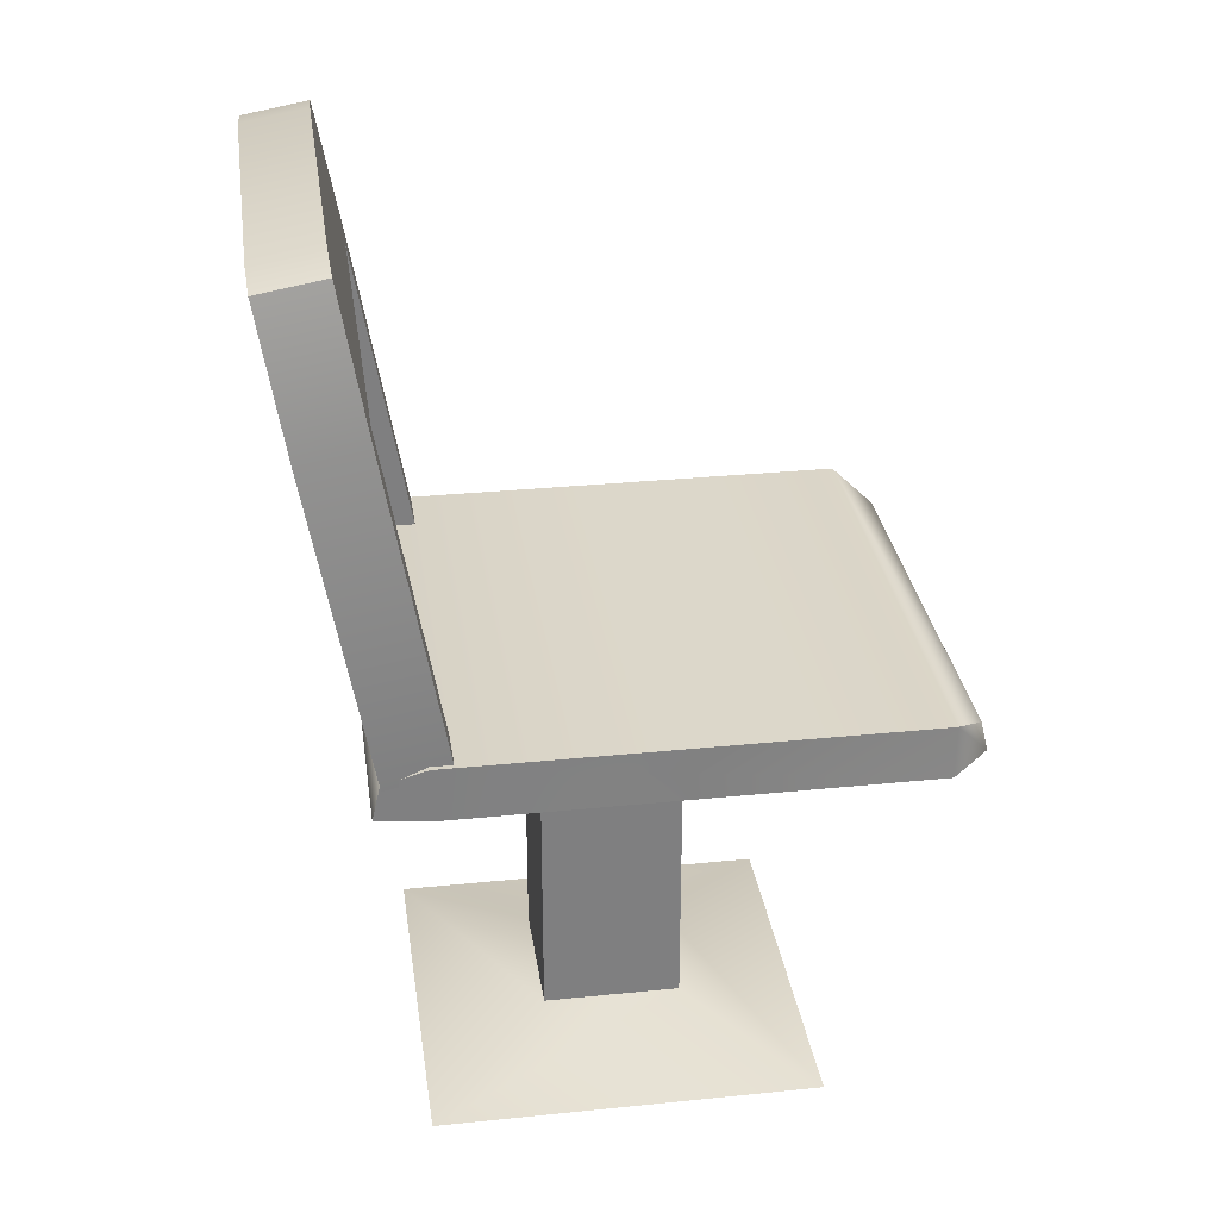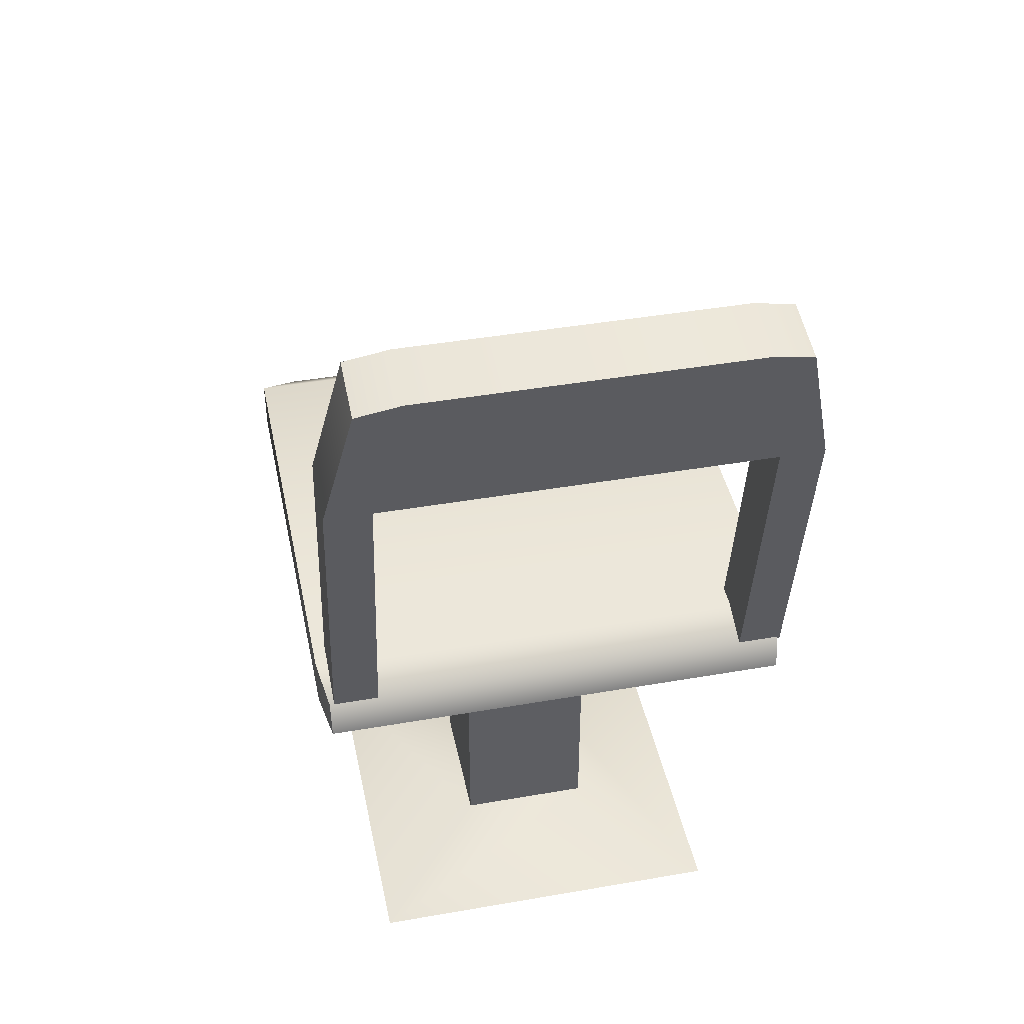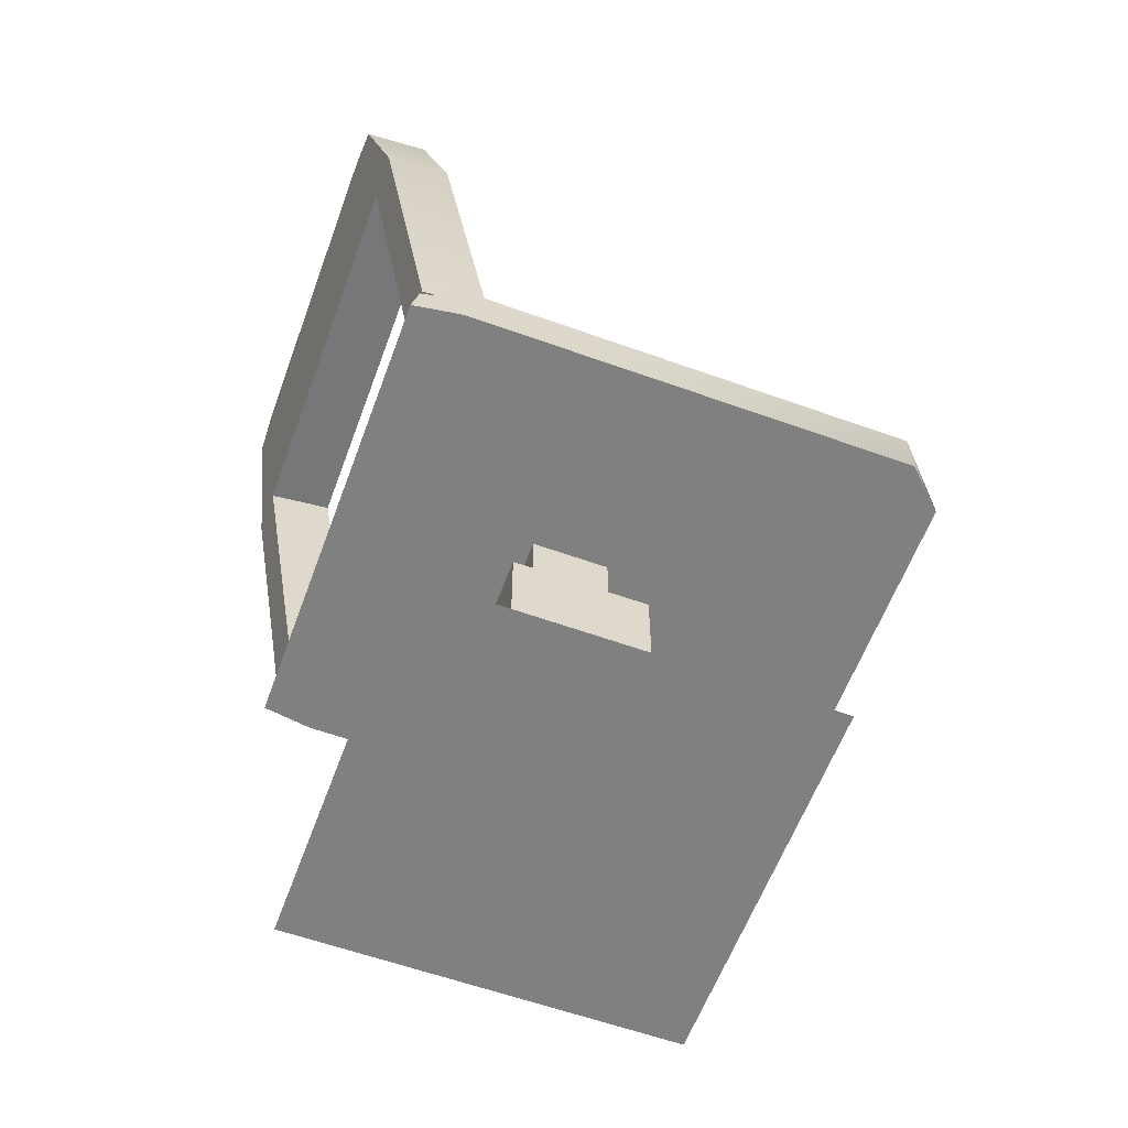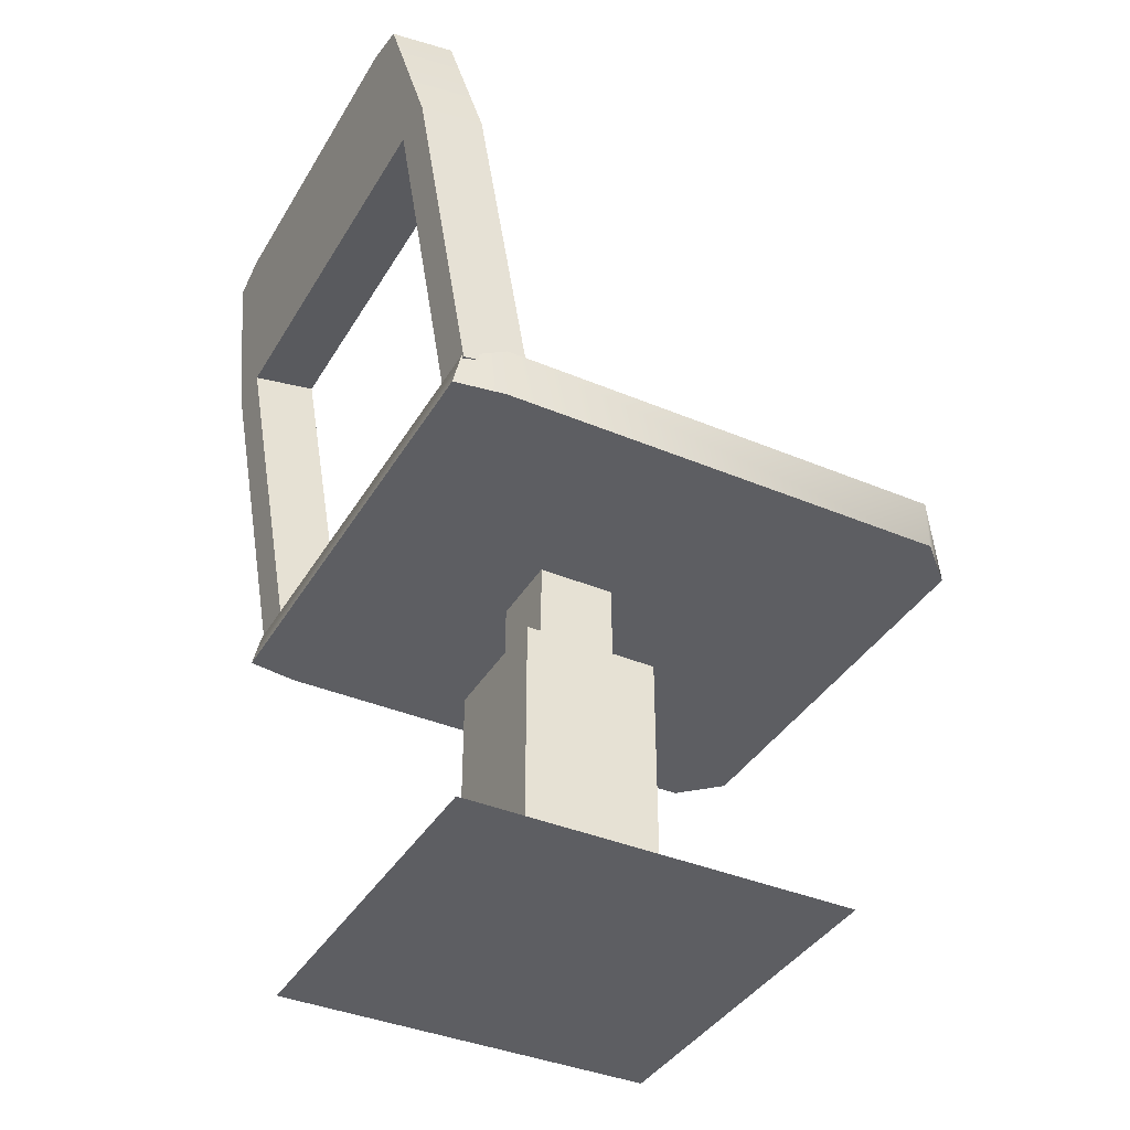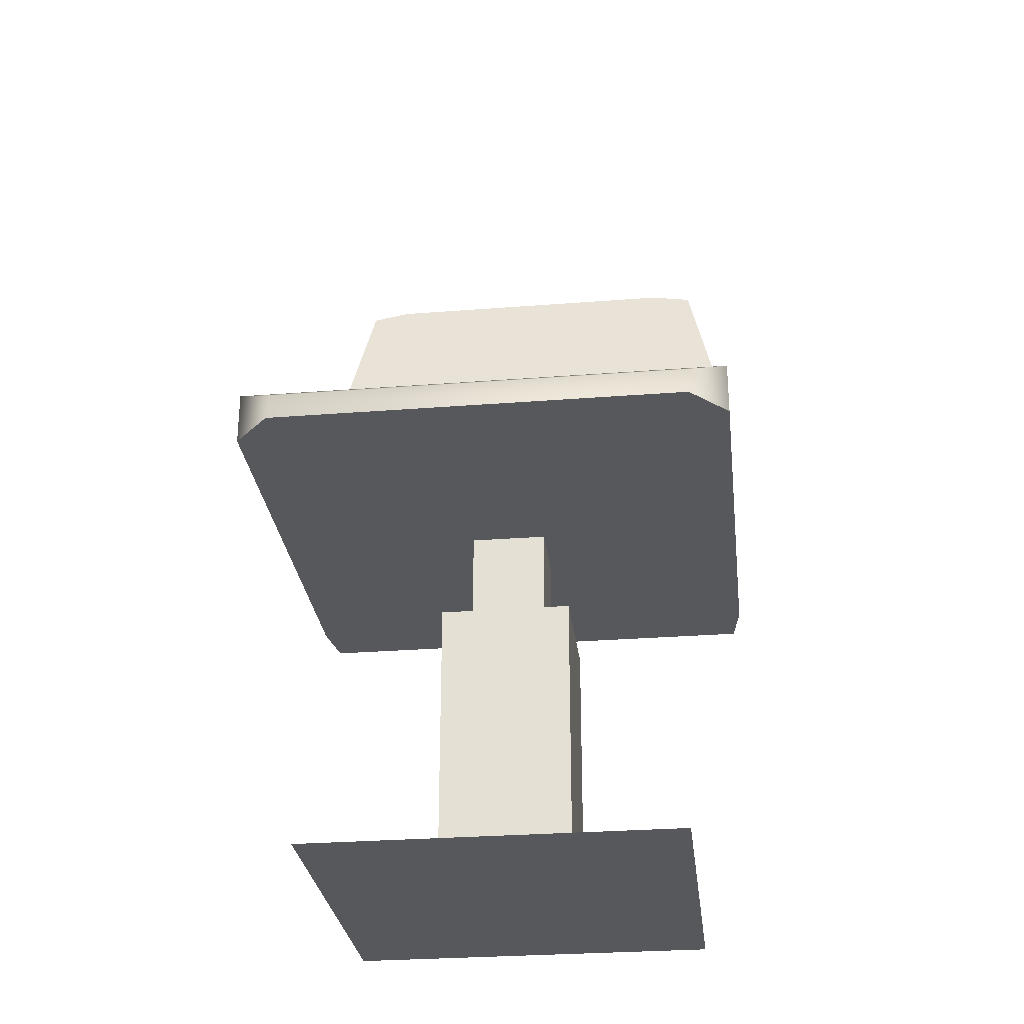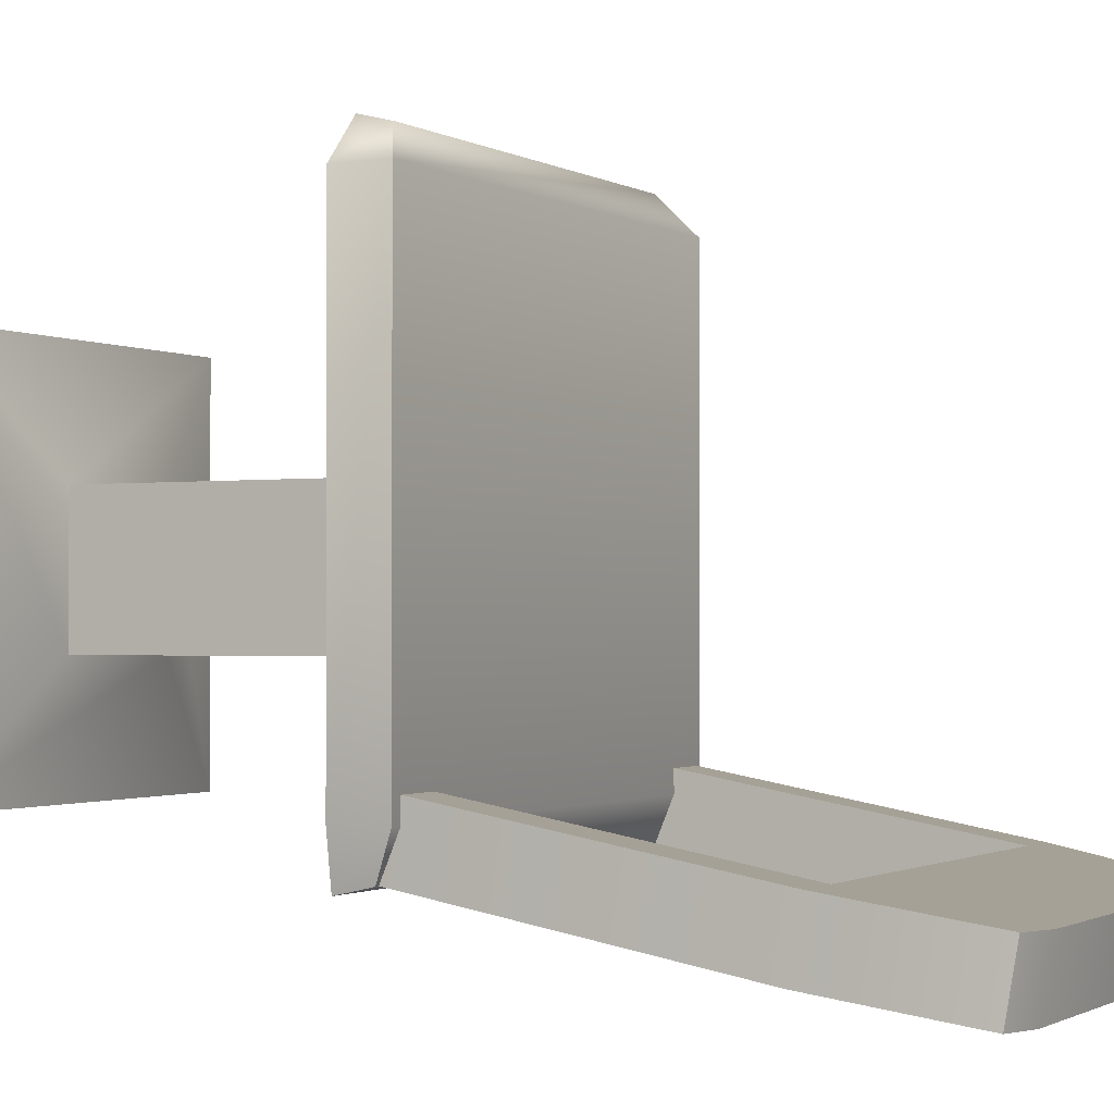
<metadata>
{"format":"obj","ext":"obj","renderer":"f3d","projection":"perspective","resolution":1024,"background":"white","views":[{"elev":30.6,"azim":-98.3,"up":"+Y"},{"elev":42.8,"azim":168.3,"up":"+Y"},{"elev":-60.0,"azim":-110.2,"up":"+Y"},{"elev":-38.8,"azim":-117.9,"up":"+Y"},{"elev":-28.8,"azim":6.7,"up":"+Y"},{"elev":-1.2,"azim":118.0,"up":"+Z"}]}
</metadata>
<code>
g IL_Chair_3
v -0.559 0.9 -0.4295
v -0.5416 0.9 -0.5436
v -0.5416 0.9806 -0.5253
v -0.559 1.021 -0.4295
v -0.559 0.9 0.6121
v -0.559 1.021 0.6121
v -0.5416 0.9 -0.5436
v 0.5416 0.9 -0.5436
v 0.5416 0.9806 -0.5253
v -0.5416 0.9806 -0.5253
v -0.559 1.021 -0.4295
v 0.559 1.021 -0.4295
v -0.559 1.021 0.6121
v 0.559 1.021 0.6121
v 0.559 0.9 -0.4295
v 0.559 0.9 0.6121
v 0.559 1.021 0.6121
v 0.559 1.021 -0.4295
v 0.5416 0.9 -0.5436
v 0.5416 0.9806 -0.5253
v 0.559 1.021 0.6121
v -0.4721 0.9696 0.6878
v -0.559 1.021 0.6121
v 0.4721 0.9696 0.6878
v 0.4721 0.9 0.7048
v 0.559 0.9 0.6121
v 0.559 1.021 0.6121
v -0.4721 0.9 0.7048
v -0.559 1.021 0.6121
v -0.559 0.9 0.6121
v 0.0874 0.9 -0.1052
v 0.0874 0.6732 -0.1052
v 0.0874 0.6732 0.07202
v 0.0874 0.9 0.07202
v -0.5416 0.9 -0.5436
v 0.559 0.9 -0.4295
v 0.5416 0.9 -0.5436
v -0.559 0.9 -0.4295
v 0.0874 0.9 -0.1052
v 0.0874 0.9 0.07202
v -0.0874 0.9 -0.1052
v 0.559 0.9 0.6121
v -0.559 0.9 0.6121
v -0.0874 0.9 0.07202
v 0.4721 0.9 0.7048
v -0.4721 0.9 0.7048
v -0.4478 0.9729 -0.5236
v -0.5482 0.9729 -0.5236
v -0.5482 0.9986 -0.3772
v -0.4478 0.9986 -0.3772
v 0.3611 2.002 -0.7042
v 0.462 1.983 -0.7009
v 0.462 2.009 -0.5545
v 0.3611 2.028 -0.5578
v -0.5482 0.9986 -0.3772
v -0.4478 1.703 -0.5007
v -0.4478 0.9986 -0.3772
v -0.5482 1.706 -0.5013
v -0.385 2.028 -0.5578
v -0.479 2.009 -0.5545
v -0.4478 0.9729 -0.5236
v -0.5482 1.68 -0.6477
v -0.5482 0.9729 -0.5236
v -0.4478 1.677 -0.6471
v -0.479 1.983 -0.7009
v -0.385 2.002 -0.7042
v -0.4478 0.9986 -0.3772
v -0.4478 1.703 -0.5007
v -0.4478 1.677 -0.6471
v -0.4478 0.9729 -0.5236
v -0.5482 0.9729 -0.5236
v -0.5482 1.68 -0.6477
v -0.5482 1.706 -0.5013
v -0.5482 0.9986 -0.3772
v -0.385 2.002 -0.7042
v -0.385 2.028 -0.5578
v -0.479 2.009 -0.5545
v -0.479 1.983 -0.7009
v -0.5482 1.68 -0.6477
v -0.479 1.983 -0.7009
v -0.479 2.009 -0.5545
v -0.5482 1.706 -0.5013
v 0.5313 1.701 -0.5006
v 0.462 2.009 -0.5545
v 0.462 1.983 -0.7009
v 0.5313 1.676 -0.6469
v 0.4274 1.703 -0.5007
v 0.4274 0.9805 -0.374
v 0.4274 0.9548 -0.5204
v 0.4274 1.677 -0.6471
v 0.3611 2.028 -0.5578
v 0.462 2.009 -0.5545
v 0.5313 1.701 -0.5006
v 0.4274 1.703 -0.5007
v 0.4274 0.9805 -0.374
v 0.5313 0.9805 -0.374
v 0.4274 1.677 -0.6471
v 0.462 1.983 -0.7009
v 0.3611 2.002 -0.7042
v 0.5313 1.676 -0.6469
v 0.5313 0.9548 -0.5204
v 0.4274 0.9548 -0.5204
v -0.4478 1.677 -0.6471
v 0.4274 1.677 -0.6471
v 0.3611 2.002 -0.7042
v -0.385 2.002 -0.7042
v -0.385 2.028 -0.5578
v 0.3611 2.028 -0.5578
v 0.4274 1.703 -0.5007
v -0.4478 1.703 -0.5007
v -0.4478 1.703 -0.5007
v 0.4274 1.703 -0.5007
v 0.4274 1.677 -0.6471
v -0.4478 1.677 -0.6471
v -0.385 2.002 -0.7042
v 0.3611 2.002 -0.7042
v 0.3611 2.028 -0.5578
v -0.385 2.028 -0.5578
v 0.4274 0.9805 -0.374
v 0.5313 0.9805 -0.374
v 0.5313 0.9548 -0.5204
v 0.4274 0.9548 -0.5204
v 0.5313 1.676 -0.6469
v 0.5313 0.9548 -0.5204
v 0.5313 0.9805 -0.374
v 0.5313 1.701 -0.5006
v -0.0874 0.9 0.07202
v -0.0874 0.6732 0.07202
v -0.0874 0.6732 -0.1052
v -0.0874 0.9 -0.1052
v -0.0874 0.9 -0.1052
v -0.0874 0.6732 -0.1052
v 0.0874 0.6732 -0.1052
v 0.0874 0.9 -0.1052
v 0.0874 0.9 0.07202
v 0.0874 0.6732 0.07202
v -0.0874 0.6732 0.07202
v -0.0874 0.9 0.07202
v 0.1525 0.6732 -0.1712
v 0.1525 0.09081 -0.1712
v 0.1525 0.09081 0.138
v 0.1525 0.6732 0.138
v -0.1525 0.09081 0.138
v -0.428 0.001212 0.4174
v -0.428 0.001212 -0.4505
v -0.1525 0.09081 -0.1712
v 0.428 0.001212 -0.4505
v 0.1525 0.09081 -0.1712
v 0.428 0.001212 0.4174
v 0.1525 0.09081 0.138
v -0.1525 0.6732 0.138
v -0.1525 0.09081 0.138
v -0.1525 0.09081 -0.1712
v -0.1525 0.6732 -0.1712
v -0.1525 0.6732 -0.1712
v -0.1525 0.09081 -0.1712
v 0.1525 0.09081 -0.1712
v 0.1525 0.6732 -0.1712
v 0.1525 0.6732 0.138
v 0.1525 0.09081 0.138
v -0.1525 0.09081 0.138
v -0.1525 0.6732 0.138
v -0.428 0.001212 -0.4505
v -0.428 0.001212 0.4174
v 0.428 0.001212 0.4174
v 0.428 0.001212 -0.4505
v 0.1525 0.09081 0.138
v 0.428 0.001212 0.4174
v -0.428 0.001212 0.4174
v -0.1525 0.09081 0.138
v -0.0874 0.6732 -0.1052
v -0.1525 0.6732 -0.1712
v 0.1525 0.6732 -0.1712
v 0.0874 0.6732 -0.1052
v -0.0874 0.6732 0.07202
v 0.1525 0.6732 0.138
v -0.1525 0.6732 0.138
v 0.0874 0.6732 0.07202
g IL_Chair_3_0
f 3 2 1
f 4 3 1
f 4 1 5
f 6 4 5
f 9 8 7
f 10 9 7
f 10 11 9
f 11 12 9
f 11 13 12
f 13 14 12
f 17 16 15
f 18 17 15
f 18 15 19
f 20 18 19
f 23 22 21
f 22 24 21
f 24 22 25
f 24 25 26
f 27 24 26
f 22 28 25
f 28 22 29
f 30 28 29
f 33 32 31
f 34 33 31
f 37 36 35
f 36 38 35
f 38 36 39
f 39 36 40
f 41 38 39
f 36 42 40
f 43 38 41
f 40 42 44
f 44 43 41
f 42 43 44
f 42 45 43
f 45 46 43
f 49 48 47
f 50 49 47
f 53 52 51
f 54 53 51
f 57 56 55
f 56 58 55
f 56 59 58
f 59 60 58
f 63 62 61
f 62 64 61
f 62 65 64
f 65 66 64
f 69 68 67
f 70 69 67
f 73 72 71
f 74 73 71
f 77 76 75
f 78 77 75
f 81 80 79
f 82 81 79
f 85 84 83
f 86 85 83
f 89 88 87
f 90 89 87
f 93 92 91
f 94 93 91
f 94 95 93
f 95 96 93
f 99 98 97
f 98 100 97
f 100 101 97
f 101 102 97
f 105 104 103
f 106 105 103
f 109 108 107
f 110 109 107
f 113 112 111
f 114 113 111
f 117 116 115
f 118 117 115
f 121 120 119
f 122 121 119
f 125 124 123
f 126 125 123
f 129 128 127
f 130 129 127
f 133 132 131
f 134 133 131
f 137 136 135
f 138 137 135
f 141 140 139
f 142 141 139
f 145 144 143
f 146 145 143
f 147 145 146
f 148 147 146
f 149 147 148
f 150 149 148
f 153 152 151
f 154 153 151
f 157 156 155
f 158 157 155
f 161 160 159
f 162 161 159
f 165 164 163
f 166 165 163
f 169 168 167
f 170 169 167
f 173 172 171
f 174 173 171
f 171 172 175
f 176 173 174
f 172 177 175
f 178 176 174
f 175 177 178
f 177 176 178

</code>
